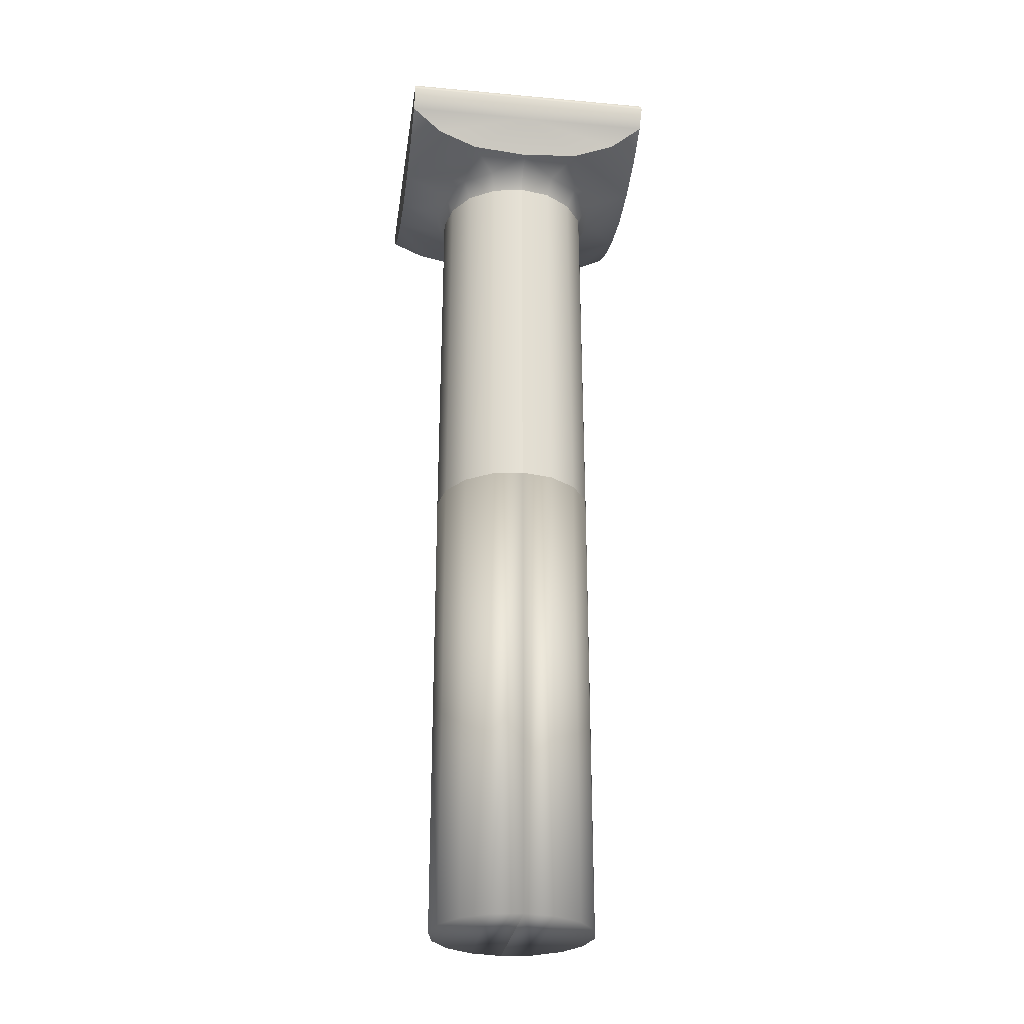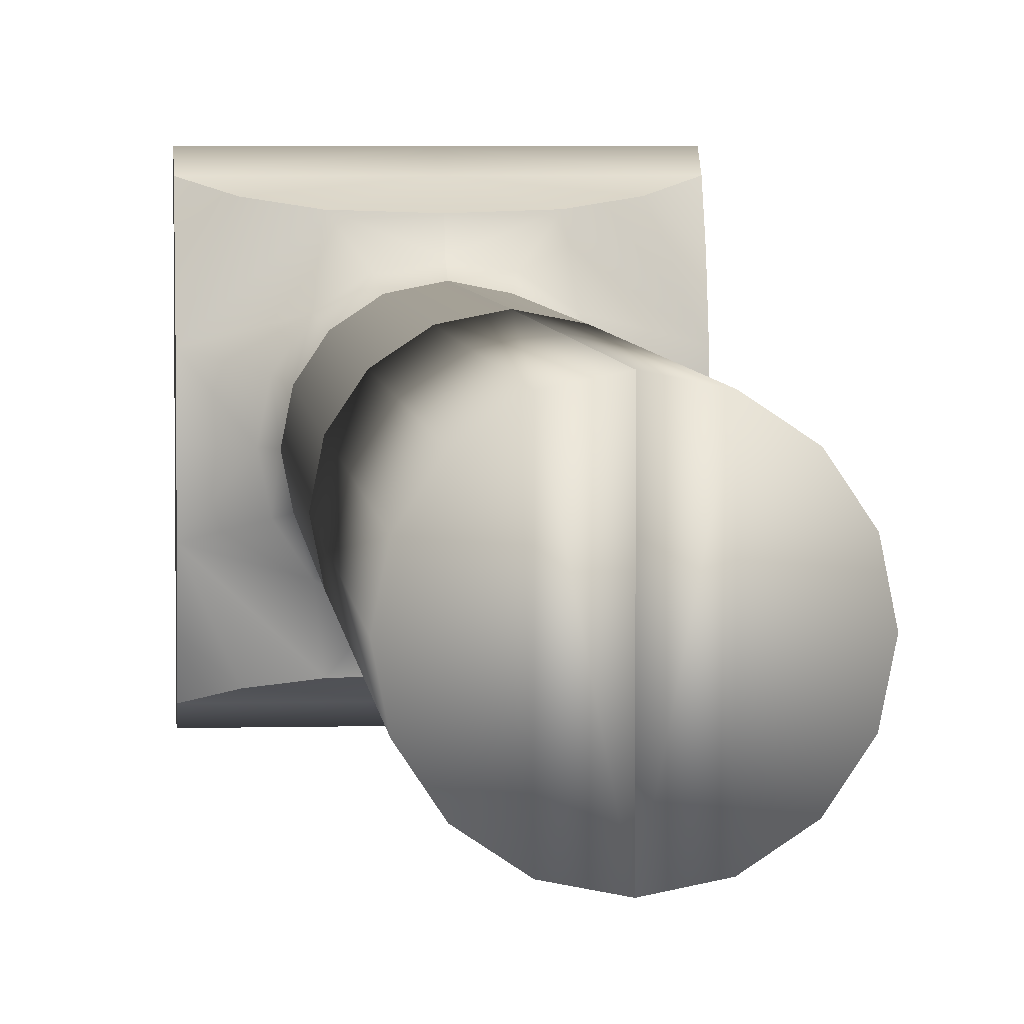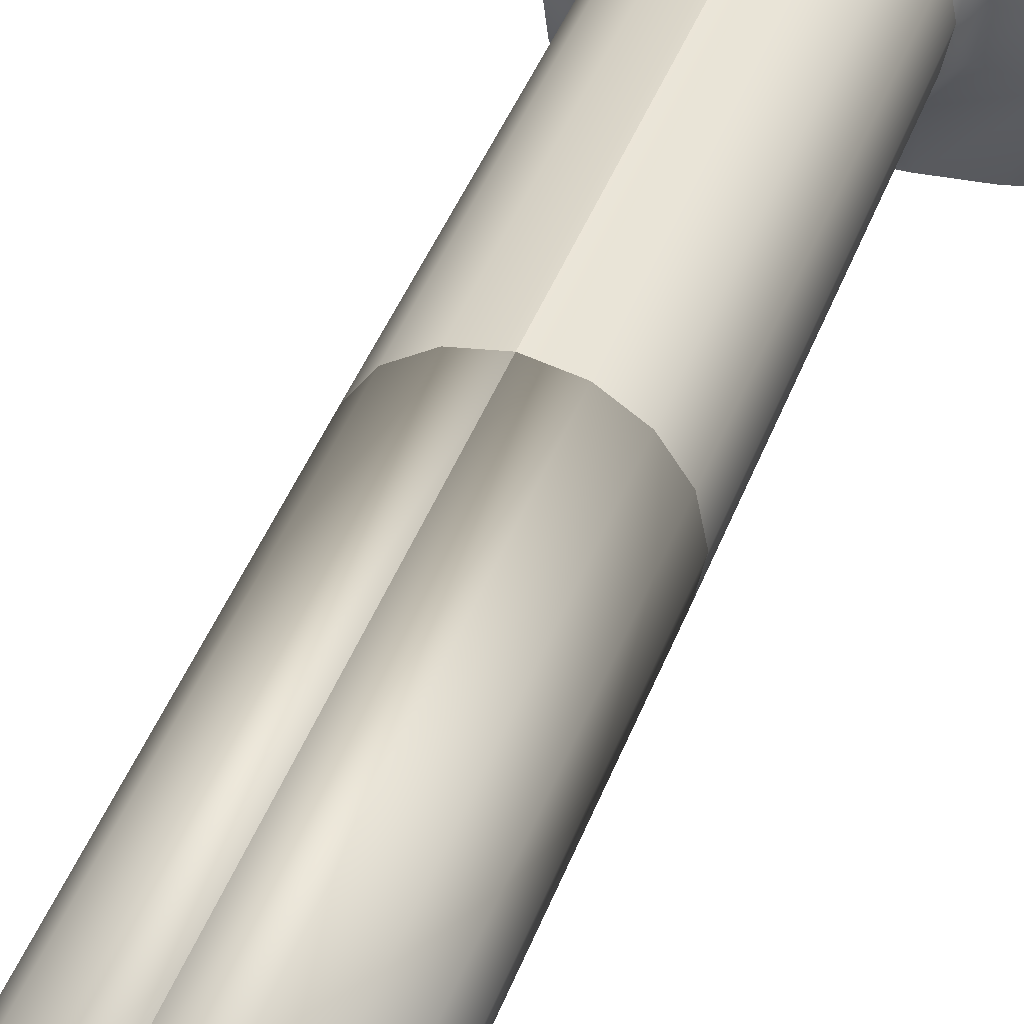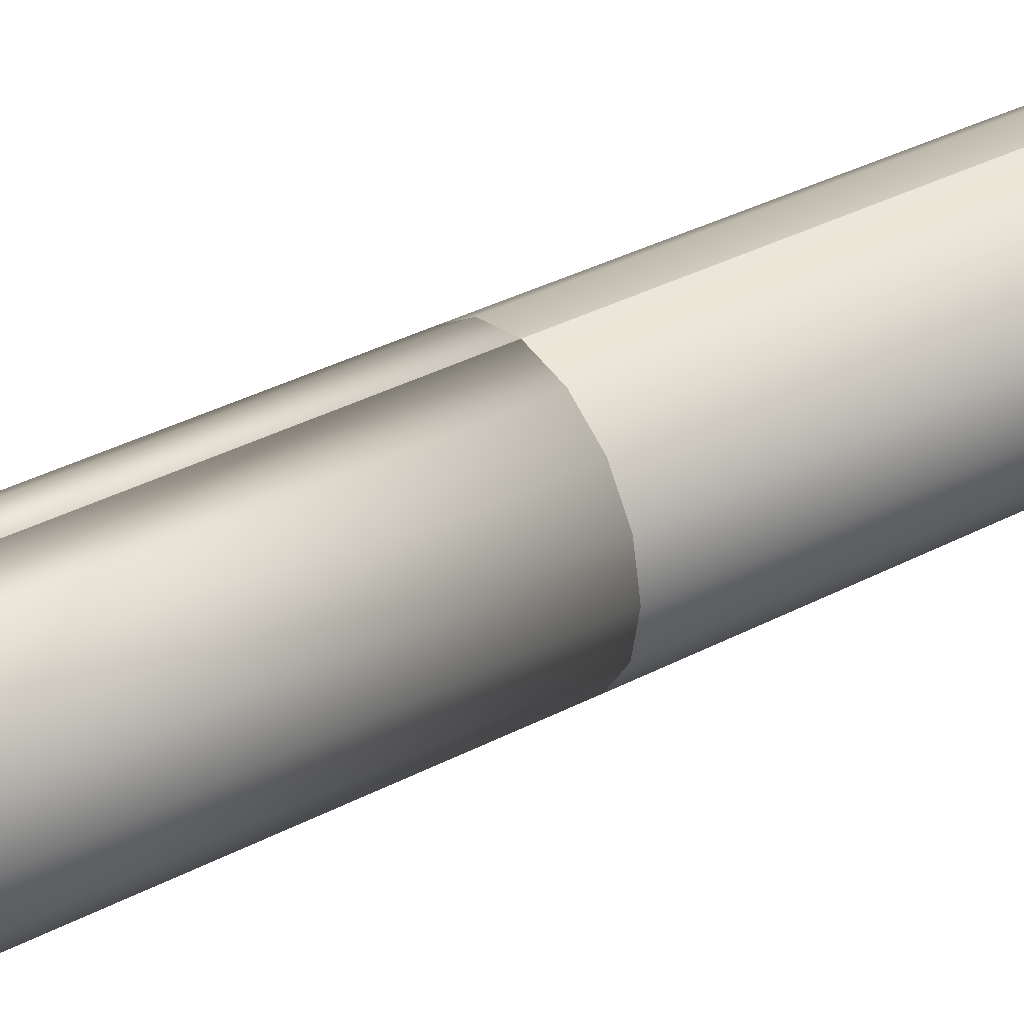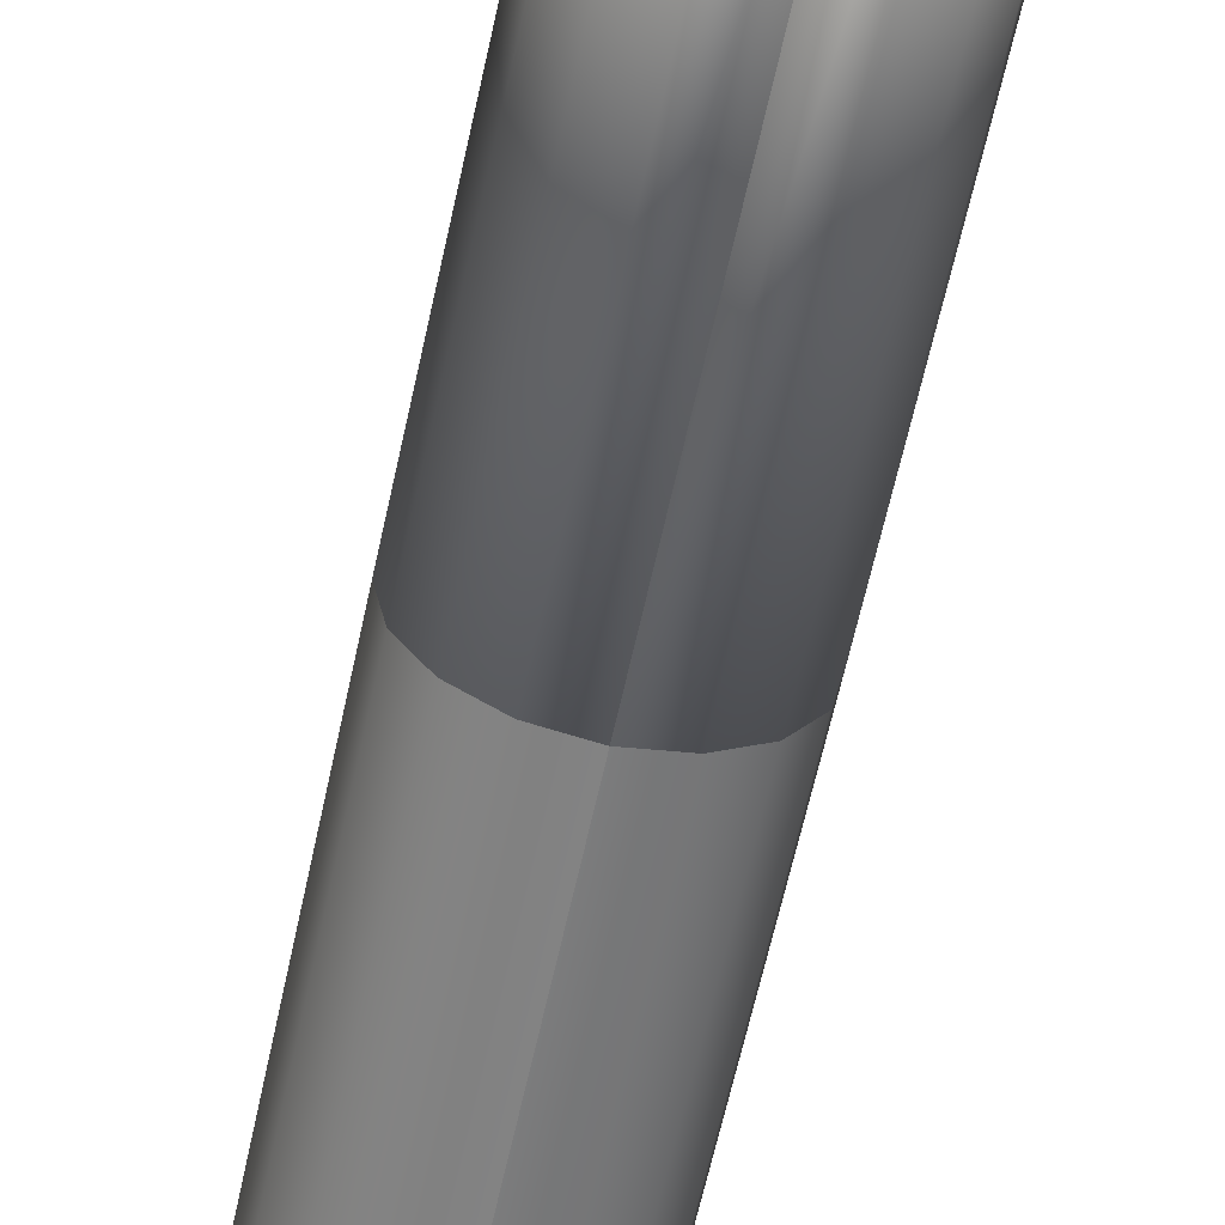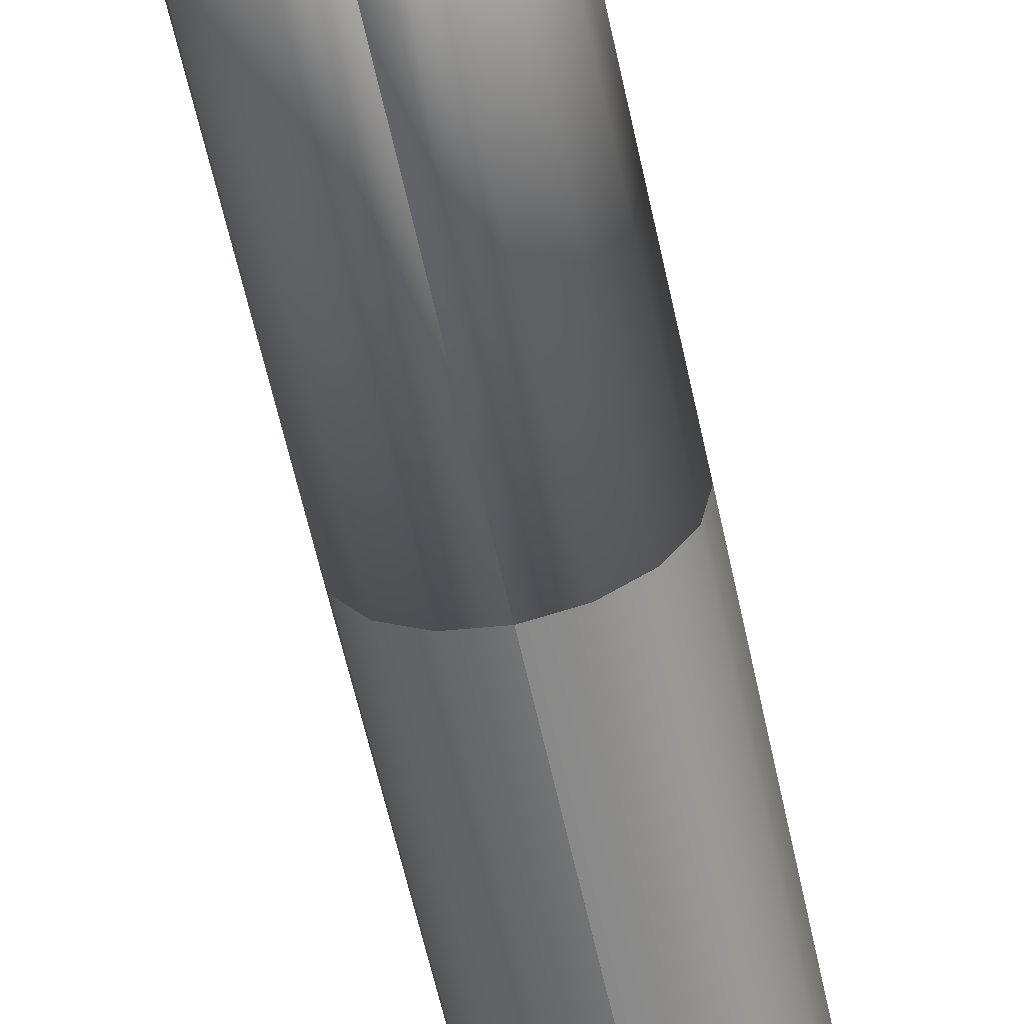
<metadata>
{"format":"obj","ext":"obj","renderer":"f3d","projection":"perspective","resolution":1024,"background":"white","views":[{"elev":-27.7,"azim":172.1,"up":"+Y"},{"elev":4.7,"azim":-4.7,"up":"+Z"},{"elev":42.6,"azim":19.5,"up":"+Z"},{"elev":35.1,"azim":54.9,"up":"+Z"},{"elev":-60.9,"azim":-12.0,"up":"+Z"},{"elev":-60.5,"azim":12.2,"up":"+Z"}]}
</metadata>
<code>
o SeatPost_LOD1_0.001
v 0.004907 -0.04149 -0.01185
v -0 -0.04149 -0.01282
v 0 0.01685 -0.01263
v 0.004833 0.01685 -0.01167
v 0.009068 -0.04149 -0.009068
v 0.008931 0.01685 -0.008931
v 0.01185 -0.04149 -0.004907
v 0.01167 0.01685 -0.004833
v 0.01282 -0.04149 -0
v 0.01263 0.01685 -0
v 0.01185 -0.04149 0.004907
v 0.01167 0.01685 0.004833
v 0.009068 -0.04149 0.009068
v 0.008931 0.01685 0.008931
v 0.004907 -0.04149 0.01185
v 0.004833 0.01685 0.01167
v -0 -0.04149 0.01282
v 0 0.01685 0.01263
v 0.004907 -0.04149 0.01185
v -0 -0.04149 0.01282
v -0 -0.04149 -0.01282
v 0.004907 -0.04149 -0.01185
v 0.009068 -0.04149 -0.009068
v 0.009068 -0.04149 0.009068
v 0.01185 -0.04149 -0.004907
v 0.01185 -0.04149 0.004907
v 0.01282 -0.04149 -0
v 0.005476 0.01956 0.01322
v 0 0.01956 0.01431
v 0 0.01685 0.01263
v 0.004833 0.01685 0.01167
v 0.008931 0.01685 0.008931
v 0.01012 0.01956 0.01012
v 0.01167 0.01685 0.004833
v 0.01322 0.01956 0.005476
v 0.01263 0.01685 -0
v 0.01431 0.01956 -0
v 0.00911 0.02134 0.0179
v 0 0.02073 0.01762
v 0.0204 0.02167 0.00746
v 0.0155 0.02331 0.01887
v 0.0204 0.02375 0.01463
v 0.0204 0.0267 0.0204
v 0.01322 0.01956 -0.005476
v 0.0204 0.02085 -0
v 0.0204 0.02167 -0.00746
v 0.01167 0.01685 -0.004833
v 0.01012 0.01956 -0.01012
v 0.008931 0.01685 -0.008931
v 0.005476 0.01956 -0.01322
v 0.00911 0.02134 -0.0179
v 0 0.02073 -0.01762
v 0 0.01956 -0.01431
v 0.004833 0.01685 -0.01167
v 0 0.01685 -0.01263
v 0.0155 0.02331 -0.01887
v 0.0204 0.02375 -0.01463
v 0.0204 0.0267 -0.0204
v 0 0.0267 0.0204
v 0.00911 0.02134 0.0179
v 0.0155 0.02331 0.01887
v 0 0.02073 0.01762
v 0.0204 0.0267 0.0204
v 0 0.02934 0.02266
v 0.0204 0.02934 0.02266
v 0 0.03056 0.02195
v 0.0204 0.03056 0.02195
v 0.0204 0.03056 -0.02195
v 0.0204 0.0267 -0.0204
v 0.0204 0.02934 -0.02266
v 0.0204 0.03056 0.02195
v 0.0204 0.02375 -0.01463
v 0.0204 0.02167 -0.00746
v 0.0204 0.02085 -0
v 0.0204 0.02167 0.00746
v 0.0204 0.02375 0.01463
v 0.0204 0.02934 0.02266
v 0.0204 0.0267 0.0204
v 0.0204 0.03056 -0.02195
v 0.0204 0.02934 -0.02266
v 0 0.02934 -0.02266
v 0 0.03056 -0.02195
v 0 0.0267 -0.0204
v 0.0204 0.0267 -0.0204
v 0.0155 0.02331 -0.01887
v 0.00911 0.02134 -0.0179
v 0 0.02073 -0.01762
v -0.004907 -0.04149 -0.01185
v -0.004833 0.01685 -0.01167
v 0 0.01685 -0.01263
v -0 -0.04149 -0.01282
v -0.009068 -0.04149 -0.009068
v -0.008931 0.01685 -0.008931
v -0.01185 -0.04149 -0.004907
v -0.01167 0.01685 -0.004833
v -0.01282 -0.04149 -0
v -0.01263 0.01685 -0
v -0.01185 -0.04149 0.004907
v -0.01167 0.01685 0.004833
v -0.009068 -0.04149 0.009068
v -0.008931 0.01685 0.008931
v -0.004907 -0.04149 0.01185
v -0.004833 0.01685 0.01167
v -0 -0.04149 0.01282
v 0 0.01685 0.01263
v -0.01185 -0.04149 0.004907
v -0.01282 -0.04149 -0
v -0.01185 -0.04149 -0.004907
v -0.009068 -0.04149 -0.009068
v -0.009068 -0.04149 0.009068
v -0.004907 -0.04149 -0.01185
v -0.004907 -0.04149 0.01185
v -0 -0.04149 -0.01282
v -0 -0.04149 0.01282
v -0.005476 0.01956 0.01322
v -0.004833 0.01685 0.01167
v 0 0.01685 0.01263
v 0 0.01956 0.01431
v -0.008931 0.01685 0.008931
v -0.01012 0.01956 0.01012
v -0.00911 0.02134 0.0179
v -0.01167 0.01685 0.004833
v -0.01322 0.01956 0.005476
v -0.01263 0.01685 -0
v -0.01431 0.01956 -0
v -0.0204 0.02167 0.00746
v -0.0204 0.02085 -0
v 0 0.02073 0.01762
v -0.0155 0.02331 0.01887
v -0.0204 0.02375 0.01463
v -0.0204 0.0267 0.0204
v -0.0204 0.02167 -0.00746
v -0.01322 0.01956 -0.005476
v -0.01012 0.01956 -0.01012
v -0.01167 0.01685 -0.004833
v -0.008931 0.01685 -0.008931
v -0.005476 0.01956 -0.01322
v -0.004833 0.01685 -0.01167
v 0 0.01956 -0.01431
v 0 0.02073 -0.01762
v -0.00911 0.02134 -0.0179
v -0.0155 0.02331 -0.01887
v 0 0.01685 -0.01263
v -0.0204 0.02375 -0.01463
v -0.0204 0.0267 -0.0204
v -0.00911 0.02134 0.0179
v 0 0.0267 0.0204
v -0.0155 0.02331 0.01887
v 0 0.02073 0.01762
v -0.0204 0.0267 0.0204
v 0 0.02934 0.02266
v -0.0204 0.02934 0.02266
v 0 0.03056 0.02195
v -0.0204 0.03056 0.02195
v -0.0204 0.03056 -0.02195
v 0 0.03056 -0.02195
v 0 0.02934 -0.02266
v -0.0204 0.02934 -0.02266
v 0 0.0267 -0.0204
v -0.0204 0.0267 -0.0204
v -0.0155 0.02331 -0.01887
v -0.00911 0.02134 -0.0179
v 0 0.02073 -0.01762
v -0.0204 0.0267 -0.0204
v -0.0204 0.03056 -0.02195
v -0.0204 0.02934 -0.02266
v -0.0204 0.03056 0.02195
v -0.0204 0.02375 -0.01463
v -0.0204 0.02167 -0.00746
v -0.0204 0.02085 -0
v -0.0204 0.02167 0.00746
v -0.0204 0.02375 0.01463
v -0.0204 0.02934 0.02266
v -0.0204 0.0267 0.0204
v 0.01185 -0.1149 -0.004907
v 0.01185 -0.1149 0.004907
v -0.01185 -0.1149 0.004907
v -0.009068 -0.1149 0.009068
v 0.004907 -0.1149 0.01185
v 0.009068 -0.1149 -0.009068
v 0.009068 -0.1149 0.009068
v -0 -0.1149 0.01282
v -0 -0.1149 -0.01282
v -0.004907 -0.1149 0.01185
v -0 -0.1149 0.01282
v -0.004907 -0.1149 -0.01185
v -0.01282 -0.1149 -0
v -0.01185 -0.1149 -0.004907
v 0.01282 -0.1149 -0
v -0.009068 -0.1149 -0.009068
v 0.004907 -0.1149 -0.01185
v -0 -0.1149 -0.01282
f 1 2 3
f 4 1 3
f 5 1 4
f 6 5 4
f 7 5 6
f 8 7 6
f 9 7 8
f 10 9 8
f 11 9 10
f 12 11 10
f 13 11 12
f 14 13 12
f 15 13 14
f 16 15 14
f 17 15 16
f 18 17 16
f 19 21 20
f 22 21 19
f 22 19 23
f 23 19 24
f 23 24 25
f 25 24 26
f 25 26 27
f 28 29 30
f 31 28 30
f 31 32 28
f 32 33 28
f 32 34 33
f 34 35 33
f 34 36 35
f 36 37 35
f 29 28 38
f 38 28 33
f 39 29 38
f 40 33 35
f 40 38 33
f 40 41 38
f 40 42 41
f 42 43 41
f 37 36 44
f 37 44 45
f 35 37 45
f 40 35 45
f 44 46 45
f 36 47 44
f 44 47 48
f 46 44 48
f 47 49 48
f 48 49 50
f 48 50 51
f 46 48 51
f 52 51 50
f 53 52 50
f 50 54 53
f 49 54 50
f 54 55 53
f 56 46 51
f 56 57 46
f 56 58 57
f 59 60 61
f 59 62 60
f 59 61 63
f 64 59 63
f 65 64 63
f 66 64 65
f 67 66 65
f 68 69 70
f 71 69 68
f 71 72 69
f 71 73 72
f 71 74 73
f 71 75 74
f 71 76 75
f 77 76 71
f 78 76 77
f 79 80 81
f 82 79 81
f 81 80 83
f 80 84 83
f 84 85 83
f 85 86 83
f 83 86 87
f 88 89 90
f 91 88 90
f 88 92 89
f 92 93 89
f 92 94 93
f 94 95 93
f 94 96 95
f 96 97 95
f 96 98 97
f 98 99 97
f 98 100 99
f 100 101 99
f 100 102 101
f 102 103 101
f 102 104 103
f 104 105 103
f 106 108 107
f 106 109 108
f 110 109 106
f 110 111 109
f 112 111 110
f 112 113 111
f 114 113 112
f 115 116 117
f 118 115 117
f 119 116 115
f 120 119 115
f 120 115 121
f 115 118 121
f 122 119 120
f 123 122 120
f 124 122 123
f 125 124 123
f 123 126 125
f 126 123 120
f 126 120 121
f 126 127 125
f 118 128 121
f 129 126 121
f 130 126 129
f 131 130 129
f 127 132 125
f 132 133 125
f 124 125 133
f 132 134 133
f 135 133 134
f 135 124 133
f 136 135 134
f 136 134 137
f 138 136 137
f 138 137 139
f 140 139 137
f 141 140 137
f 141 137 134
f 132 141 134
f 132 142 141
f 143 138 139
f 144 142 132
f 145 142 144
f 146 147 148
f 149 147 146
f 148 147 150
f 147 151 150
f 151 152 150
f 151 153 152
f 153 154 152
f 155 156 157
f 158 155 157
f 158 157 159
f 160 158 159
f 161 160 159
f 162 161 159
f 162 159 163
f 164 165 166
f 164 167 165
f 168 167 164
f 169 167 168
f 170 167 169
f 171 167 170
f 172 167 171
f 172 173 167
f 174 173 172
f 179 182 183
f 191 179 183
f 191 180 179
f 180 181 179
f 180 175 181
f 175 176 181
f 175 189 176
f 177 187 188
f 177 188 190
f 178 177 190
f 178 190 186
f 184 178 186
f 184 186 192
f 185 184 192
f 22 23 180 191
f 112 110 178 184
f 20 21 183 182
f 107 108 188 187
f 111 113 192 186
f 25 27 189 175
f 19 20 182 179
f 27 26 176 189
f 21 22 191 183
f 23 25 175 180
f 106 107 187 177
f 114 112 184 185
f 109 111 186 190
f 26 24 181 176
f 110 106 177 178
f 24 19 179 181
f 108 109 190 188
f 113 114 185 192

</code>
